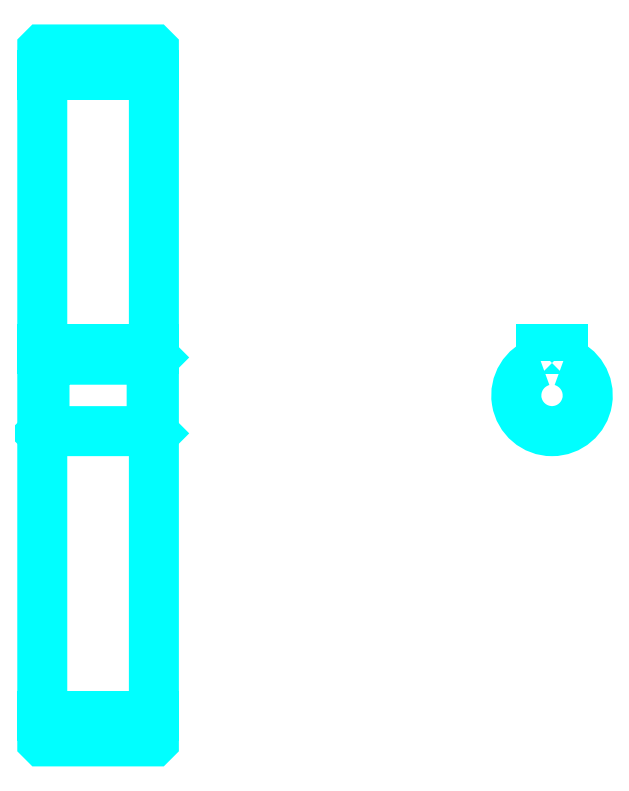
<metadata>
{"format":"dxf","ext":"dxf","renderer":"ezdxf+matplotlib","layout":"modelspace","background":"white","min_lineweight":24,"dpi":150}
</metadata>
<code>
0
SECTION
2
ENTITIES
0
LINE
8
0
10
156
20
207.9
30
0
11
181
21
207.9
31
0
0
LINE
8
0
10
156
20
64.13
30
0
11
181
21
64.13
31
0
0
LINE
8
0
10
181
20
144.5
30
0
11
180.5
21
144
31
0
0
LINE
8
0
10
181
20
127.5
30
0
11
180.5
21
128
31
0
0
LINE
8
0
10
156
20
127.5
30
0
11
156.5
21
128
31
0
0
POLYLINE
8
0
66
1
10
0
20
0
30
0
70
2
0
VERTEX
8
0
10
156
20
127.5
30
0
70
0
0
VERTEX
8
0
10
156
20
58.61
30
0
70
0
0
VERTEX
8
0
10
156.1
20
58.51
30
0
70
0
0
VERTEX
8
0
10
180.9
20
58.51
30
0
70
0
0
VERTEX
8
0
10
181
20
58.61
30
0
70
0
0
VERTEX
8
0
10
181
20
213.4
30
0
70
0
0
VERTEX
8
0
10
180.9
20
213.5
30
0
70
0
0
VERTEX
8
0
10
156.1
20
213.5
30
0
70
0
0
VERTEX
8
0
10
156
20
213.4
30
0
70
0
0
VERTEX
8
0
10
156
20
127.5
30
0
70
0
0
SEQEND
8
0
0
POLYLINE
8
0
66
1
10
0
20
0
30
0
70
2
0
VERTEX
8
0
10
156
20
144.5
30
0
70
0
0
VERTEX
8
0
10
156.5
20
144
30
0
70
0
0
VERTEX
8
0
10
156.5
20
128
30
0
70
0
0
VERTEX
8
0
10
180.5
20
128
30
0
70
0
0
VERTEX
8
0
10
180.5
20
144
30
0
70
0
0
VERTEX
8
0
10
156.5
20
144
30
0
70
0
0
SEQEND
8
0
0
ARC
8
0
10
270.2
20
136
30
0
40
8
50
108.2
51
71.79
0
POLYLINE
8
0
66
1
10
0
20
0
30
0
70
2
0
VERTEX
8
0
10
272.7
20
143.6
30
0
70
0
0
VERTEX
8
0
10
272.7
20
146.3
30
0
70
0
0
VERTEX
8
0
10
267.7
20
146.3
30
0
70
0
0
VERTEX
8
0
10
267.7
20
143.6
30
0
70
0
0
SEQEND
8
0
0
LINE
8
0
10
156
20
146.3
30
0
11
181
21
146.3
31
0
0
ENDSEC
0
EOF

</code>
